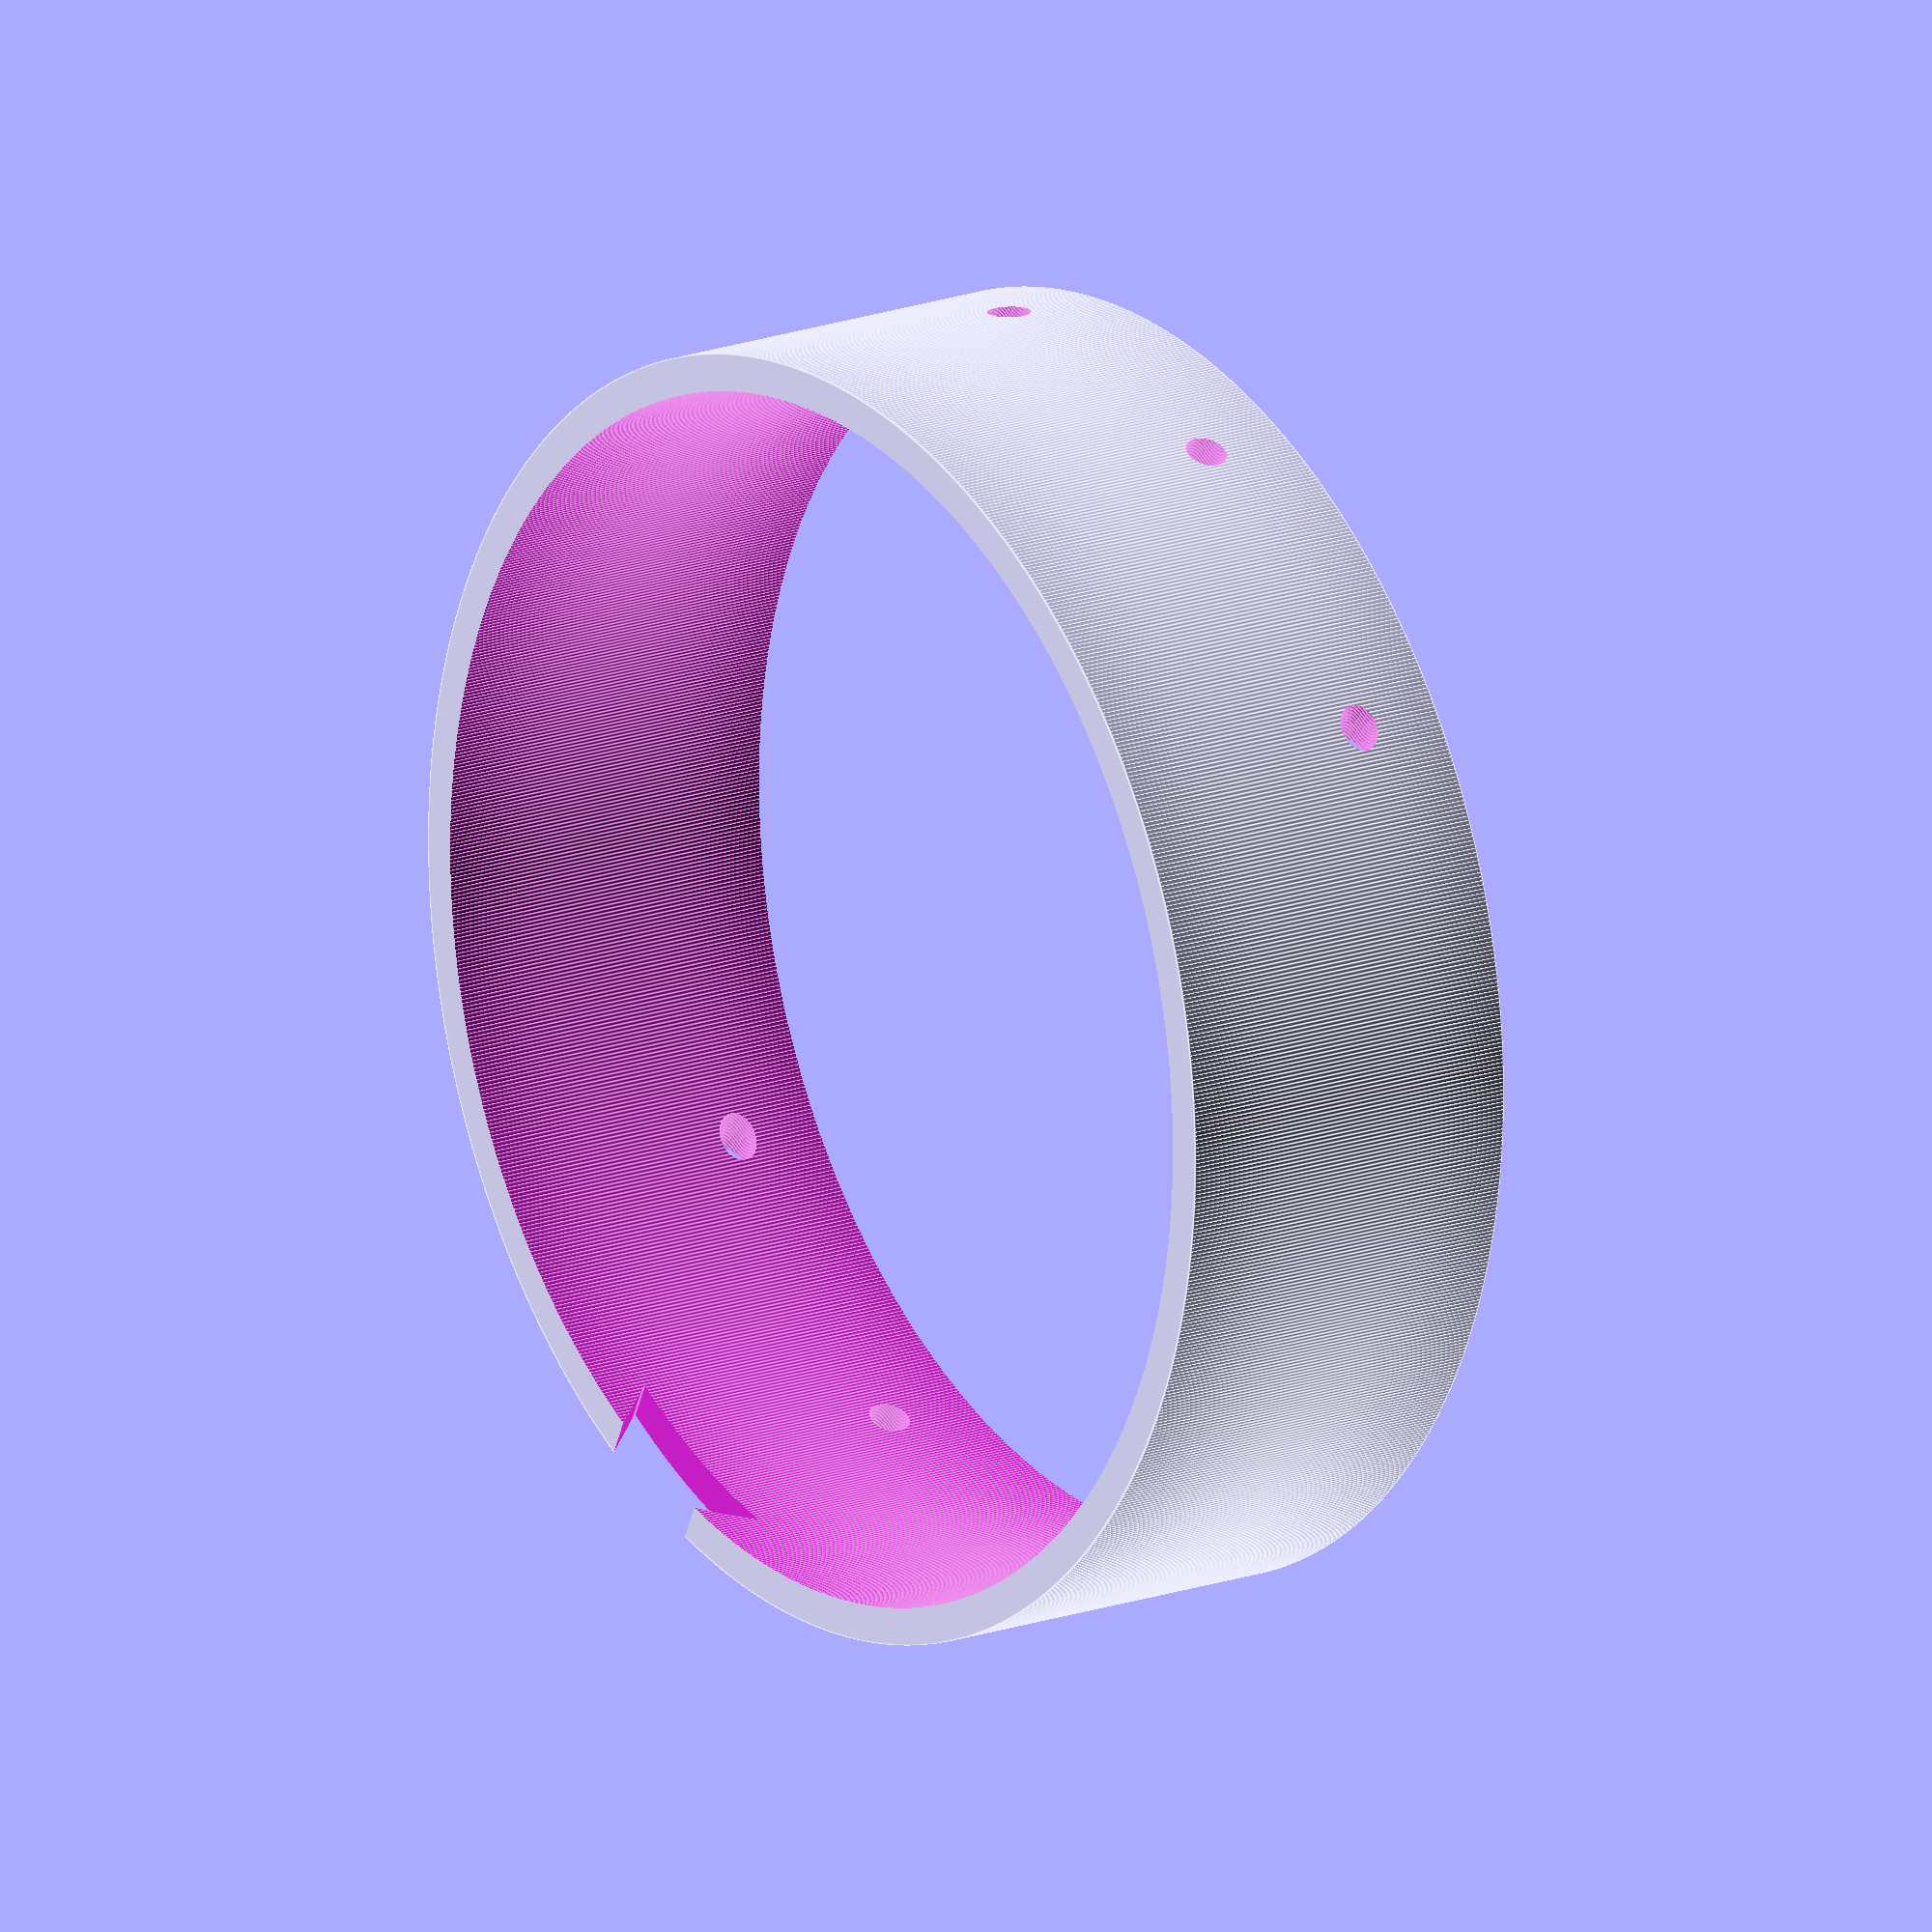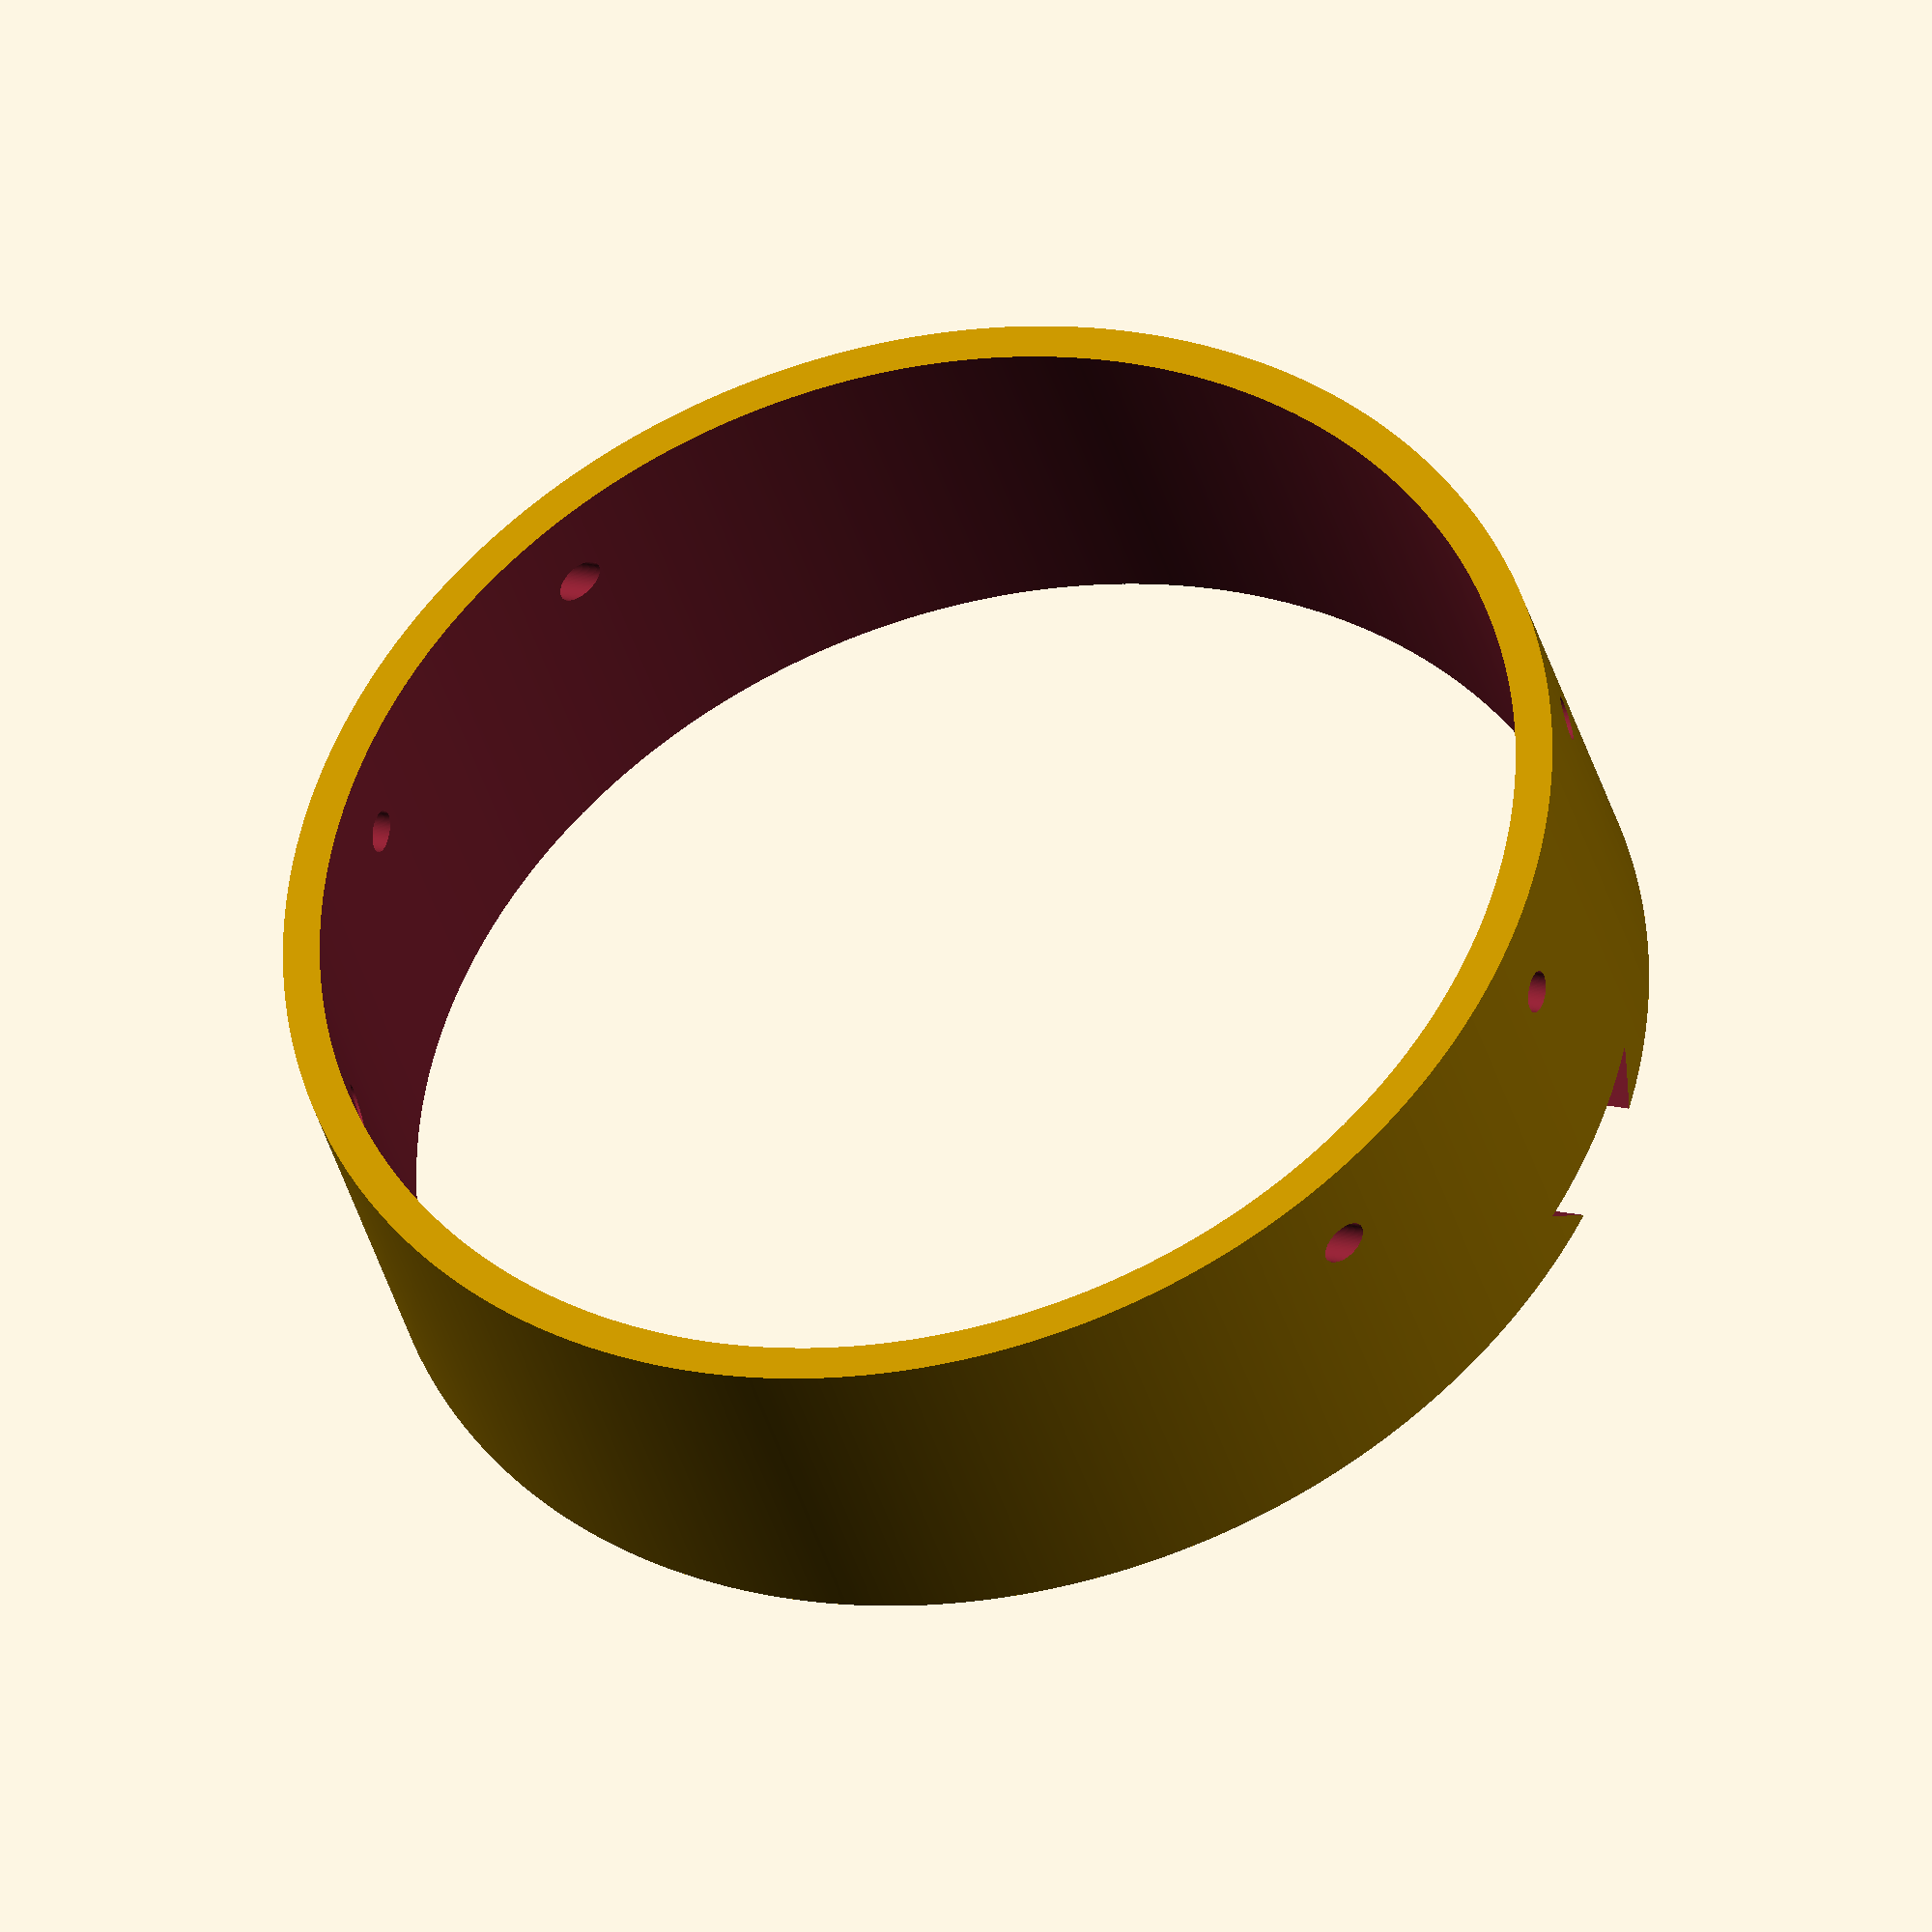
<openscad>
RuderPosition=37.5;
Ruderverschiebung=-10;
Ringradius=65;
Ruderlaenge=Ringradius*2-(1/25*Ringradius);     

Gesamtbreite=40;
Ringdicke=4;
    hoeheBodenplatte=8;
    pinDicke=2;
    Puzzlegroesse=16;
    RadiusBohrloch=2;
module RingUndBodenplatte(Verschiebung,Radius){
    difference(){
    difference(){
         difference(){
               difference(){
    translate([0,Verschiebung,0]){ //DER Ring+ Bodenplatte
        Ring(Radius);
      //  Bodenplatte(Radius,Gesamtbreite,hoeheBodenplatte);
        
     //     Stuetzen(Radius);
       
    };
       Haltepin(RuderPosition*Ringradius/70,(Ringradius-Ringdicke-hoeheBodenplatte)*2,pinDicke*1.1);
    };//Loch für rechtes Ruder
        Haltepin(-RuderPosition*Ringradius/70,(Ringradius-Ringdicke-hoeheBodenplatte)*2,pinDicke*1.1);
    };
        Haltepin(0,Ringradius*2,pinDicke*1.1);
     };//Loch für Mittleres Ruder
      translate([0,-Gesamtbreite-Verschiebung,-Ringradius-Ringdicke]){
    Puzzle(Puzzlegroesse);
      };
    };
}   
module Puzzle(groesse){
    rotate([90,45,0]) cylinder(groesse/1.5,groesse,groesse/4,true,$fn=4);
}
module Bodenplatte(laenge,breite,hoehe){
        translate([0,0,-(laenge+hoehe/2)]){
            difference(){
            cube([((laenge+hoehe)*2),breite,hoehe], center=true);   
            union(){
                translate([laenge+2,Gesamtbreite/2-5,0]){
                cylinder(hoeheBodenplatte+2,RadiusBohrloch,RadiusBohrloch,true,$fn=1000);        
                };
                translate([laenge+2,-Gesamtbreite/2+5,0]){
                cylinder(hoeheBodenplatte+2,RadiusBohrloch,RadiusBohrloch,true,$fn=1000);        
                };
                translate([-laenge-2,Gesamtbreite/2-5,0]){
                cylinder(hoeheBodenplatte+2,RadiusBohrloch,RadiusBohrloch,true,$fn=1000);        
                };
                translate([-laenge-2,-Gesamtbreite/2+5,0]){
                cylinder(hoeheBodenplatte+2,RadiusBohrloch,RadiusBohrloch,true,$fn=1000);        
                };
            };
             };
        }
}

module Ring(Radius){
difference() {
            rotate([90,0,0]) cylinder (h = 40, r=Radius+Ringdicke, center = true,      $fn=1000);      
            rotate ([90,0,0]) cylinder (h = 42, r=Radius, center = true,        $fn=1000);
        }
}
module Stuetzen(Radius){
  difference() {//Stütze rechts1
                translate([Radius*0.75,-20,-(Radius+hoeheBodenplatte)]){
            cube([5,10,sin(Radius*0.5)*Radius]);
                 };
                  rotate([90,0,0]) cylinder (h = 42, r=Radius, center = true,      $fn=1000               ); 
                 };
                 difference() {//Stütze rechts 2
                translate([Radius*0.75,10,-(Radius+hoeheBodenplatte)]){
            cube([5,10,sin(Radius*0.75)*Radius]);
                 };
                  rotate([90,0,0]) cylinder (h = 42, r=Radius, center = true,      $fn=1000               ); 
                 };


                 difference() {//Stütze links 1
                translate([-(Radius*0.75+10),-20,-(Radius+hoeheBodenplatte)]){
            cube([5,10,sin(Radius*0.75)*Radius]);
                 };
                  rotate([90,0,0]) cylinder (h = 42, r=Radius, center = true,      $fn=1000               ); 
                 };
                 
                 difference() {//Stütze links 2
                translate([-(Radius*0.75+10),10,-(Radius+hoeheBodenplatte)]){
            cube([5,10,sin(Radius*0.75)*Radius]);
                 };
                  rotate([90,0,0]) cylinder (h = 42, r=Radius, center = true,      $fn=1000               ); 
                 };
                
}
module Servohalterung(Position,Hoehe){
if(Position==0){
        translate([Position-2,20,-(cos(RuderPosition)*Hoehe/2-10)]){ //Servohalterung
            difference(){
                cylinder (h=2, r=2, center=true, $fn=100);
                cylinder (h=2.2, r=1, center=true, $fn=100);
            }   
        }
    
        translate([Position+2,20,-(cos(RuderPosition)*Hoehe/2-10)]){ //Servohalterung
            difference(){
                cylinder (h=2, r=2, center=true, $fn=100);
                cylinder (h=2.2, r=1, center=true, $fn=100);
            }
        }
    }
   
    if(Position>0 ){
        translate([Position-2,20,-(Hoehe/2-10)]){ //Servohalterung
            difference(){
                cylinder (h=2, r=2, center=true, $fn=100);
                cylinder (h=2.2, r=1, center=true, $fn=100);
            }
        }
    }
    if(Position<0){
        translate([Position+2,20,-(Hoehe/2-10)]){ //Servohalterung
            difference(){
                cylinder (h=2, r=2, center=true, $fn=100);
                cylinder (h=2.2, r=1, center=true, $fn=100);
            }
        }
    }
    
    translate([Position,20,0]){ 
        difference(){
            cube([6,40,Hoehe], center=true);
            translate([200.25,20,0]){
                cylinder(Hoehe+2,200,200,center=true,$fn=1000);
            }
            translate([-200.25,20,0]){
                cylinder(Hoehe+2,200,200,center=true,$fn=1000);
            }
        }
    }
}
module Haltepin(Position,Hoehe,Radius){
    translate([Position,0,(Hoehe/2)]){ //Haltepin oben
        cylinder(sin(tan(RuderPosition))*10*Ringradius+10,Radius,Radius, center= true, $fn=100);
    }
    translate([Position,0,-(Hoehe/2)]){ ////Haltepin unten
        cylinder(sin(tan(RuderPosition))*10*Ringradius+10,Radius,Radius ,center= true, $fn=100);   
    }
}
module Ruder(Position,Hoehe){
    Haltepin(Position,Hoehe,pinDicke);
    translate([Position,0,0]){// Ruderrundung
        cylinder(Hoehe,3,3, center= true, $fn=100);
    }
    
   Servohalterung(Position,Hoehe);
}
    
//Ruder(RuderPosition*Ringradius/70,cos(RuderPosition)*Ruderlaenge);  //Ruder rechts
//Ruder(-RuderPosition*Ringradius/70,cos(RuderPosition)*Ruderlaenge);  //Ruder links
//Ruder(0,Ruderlaenge);  //Ruder Mitte
RingUndBodenplatte(Ruderverschiebung,Ringradius); //Ring und Bodenplatte
</openscad>
<views>
elev=51.5 azim=56.9 roll=345.6 proj=o view=edges
elev=162.6 azim=217.1 roll=65.1 proj=o view=wireframe
</views>
